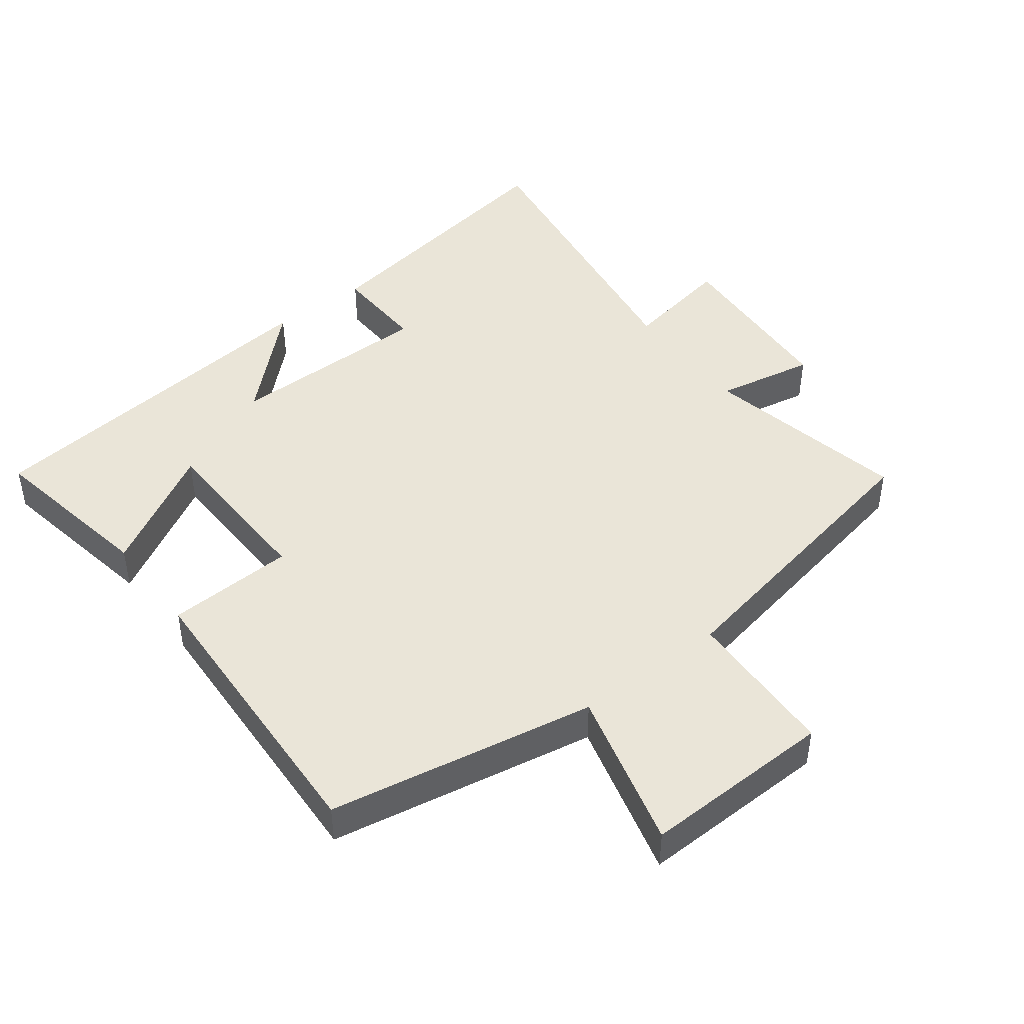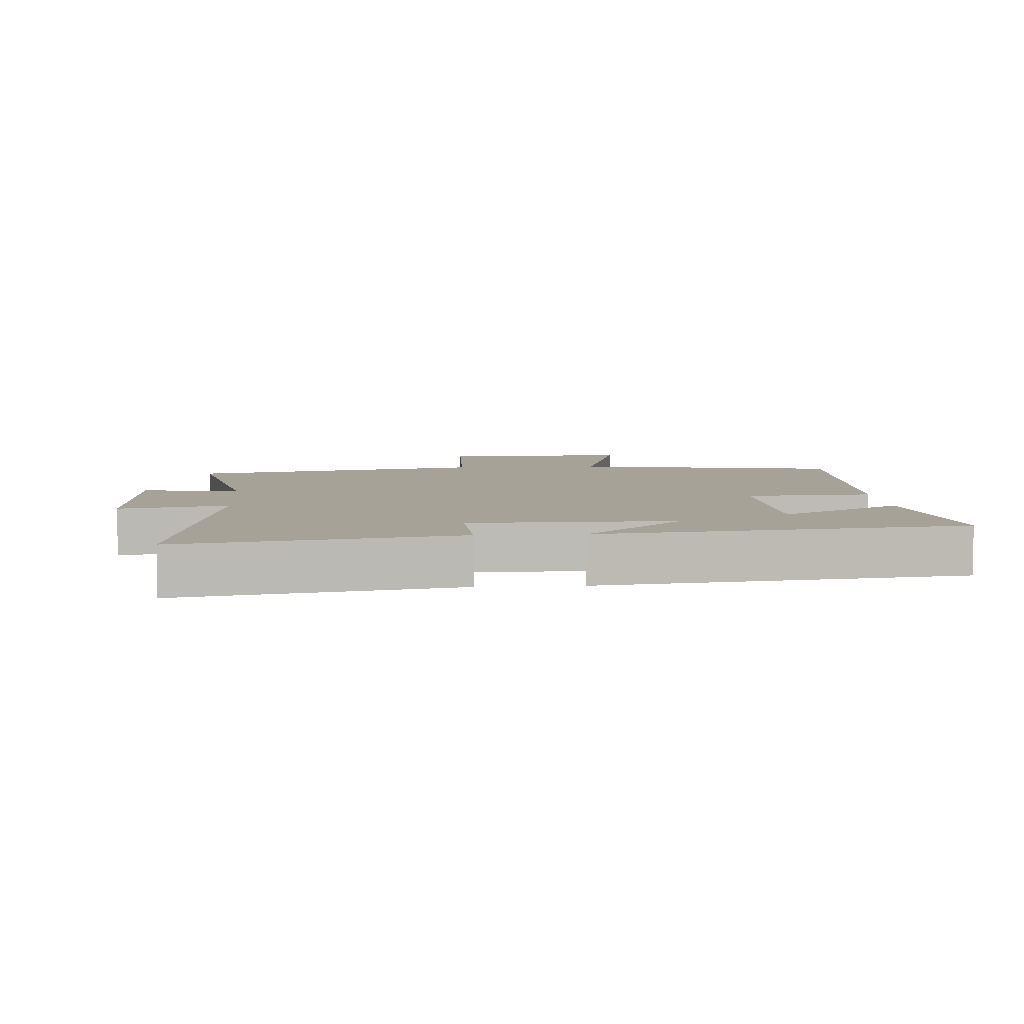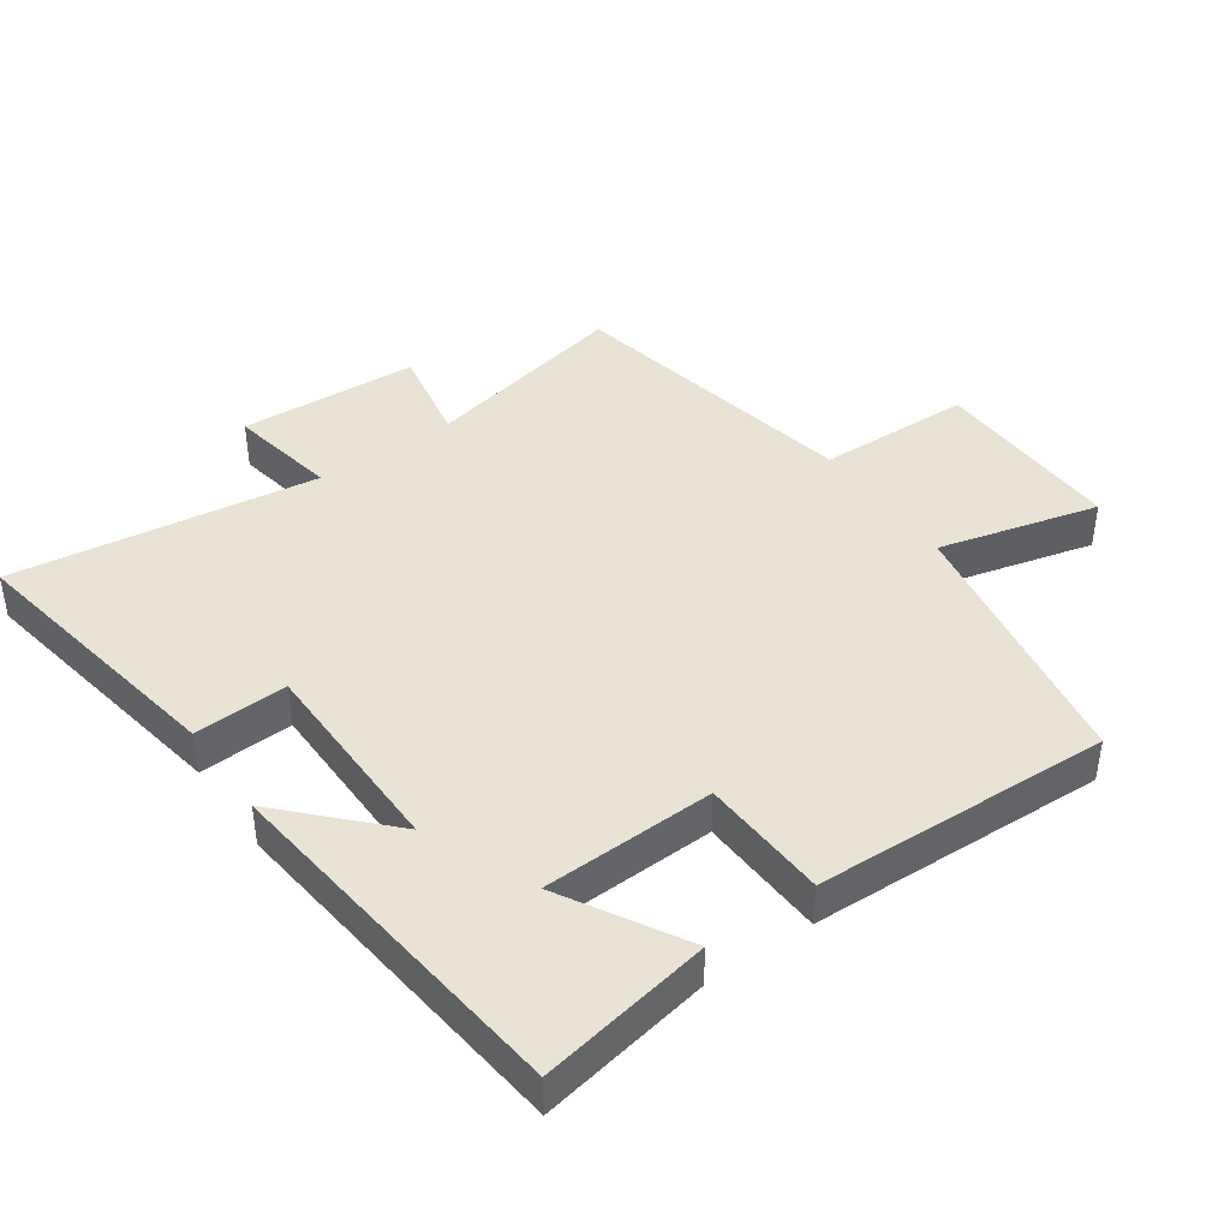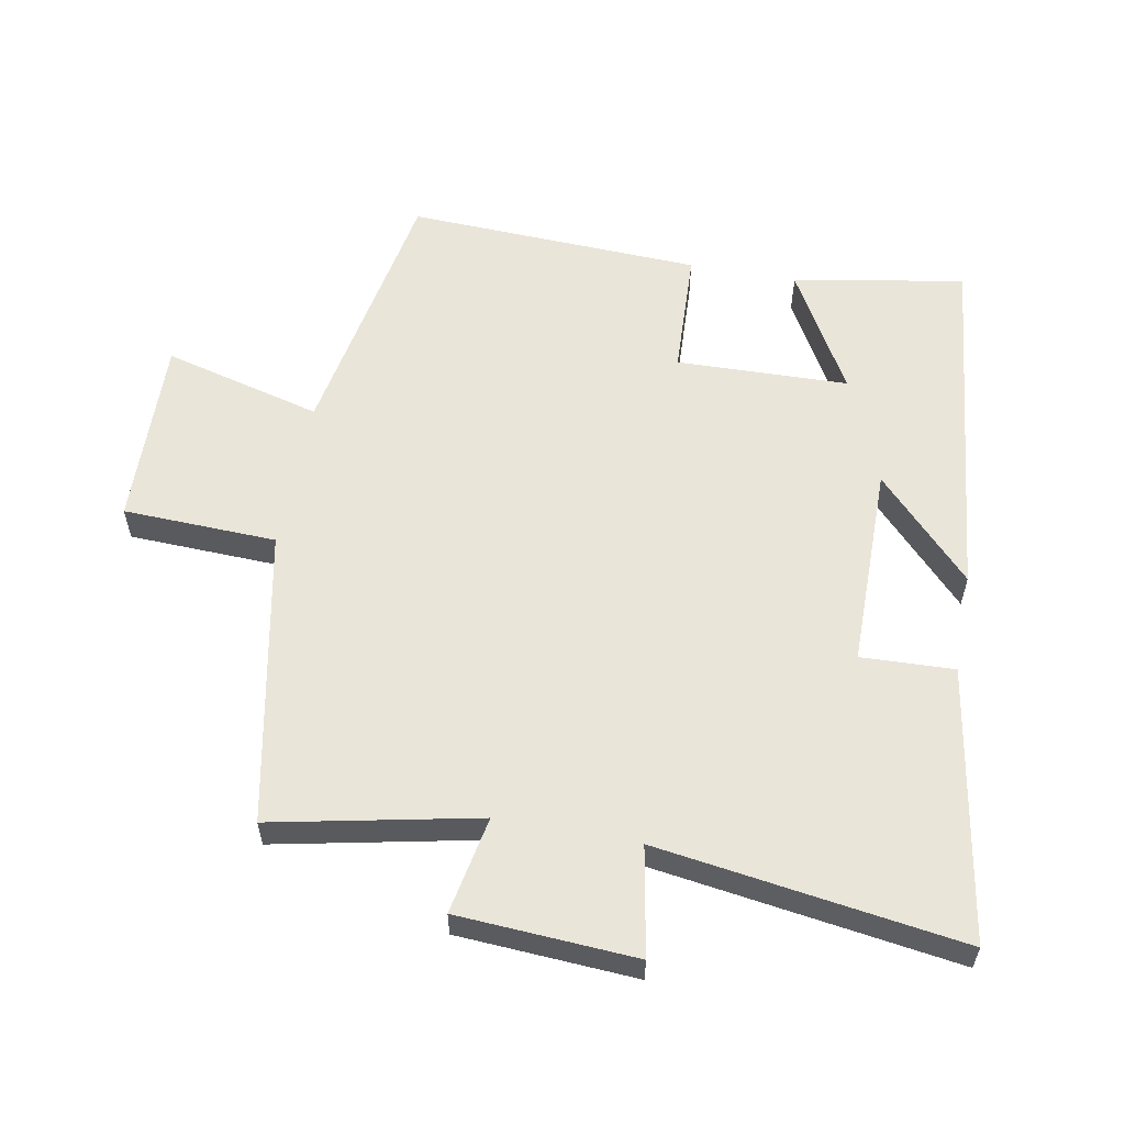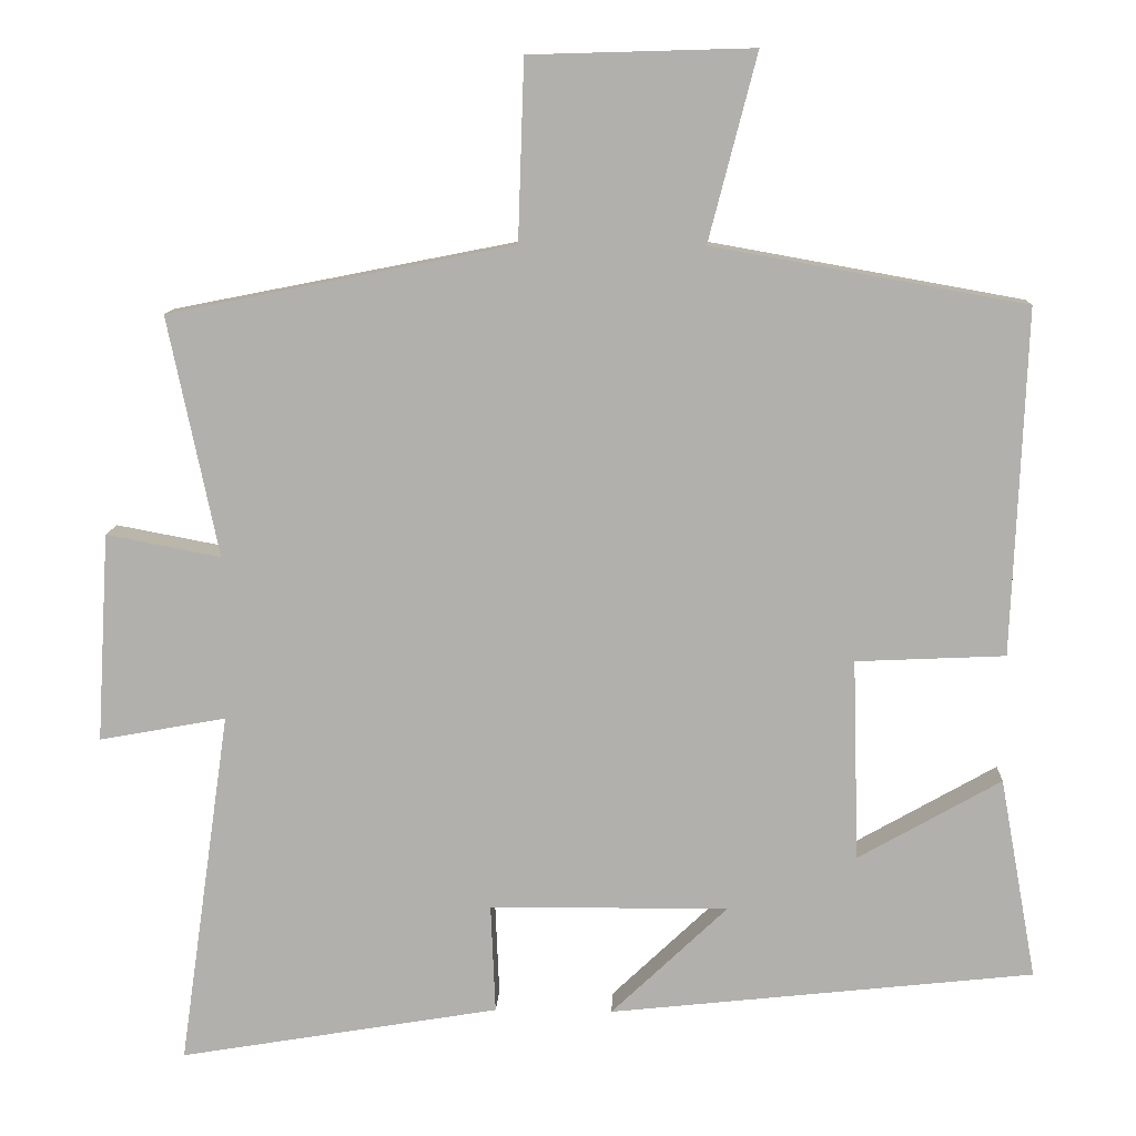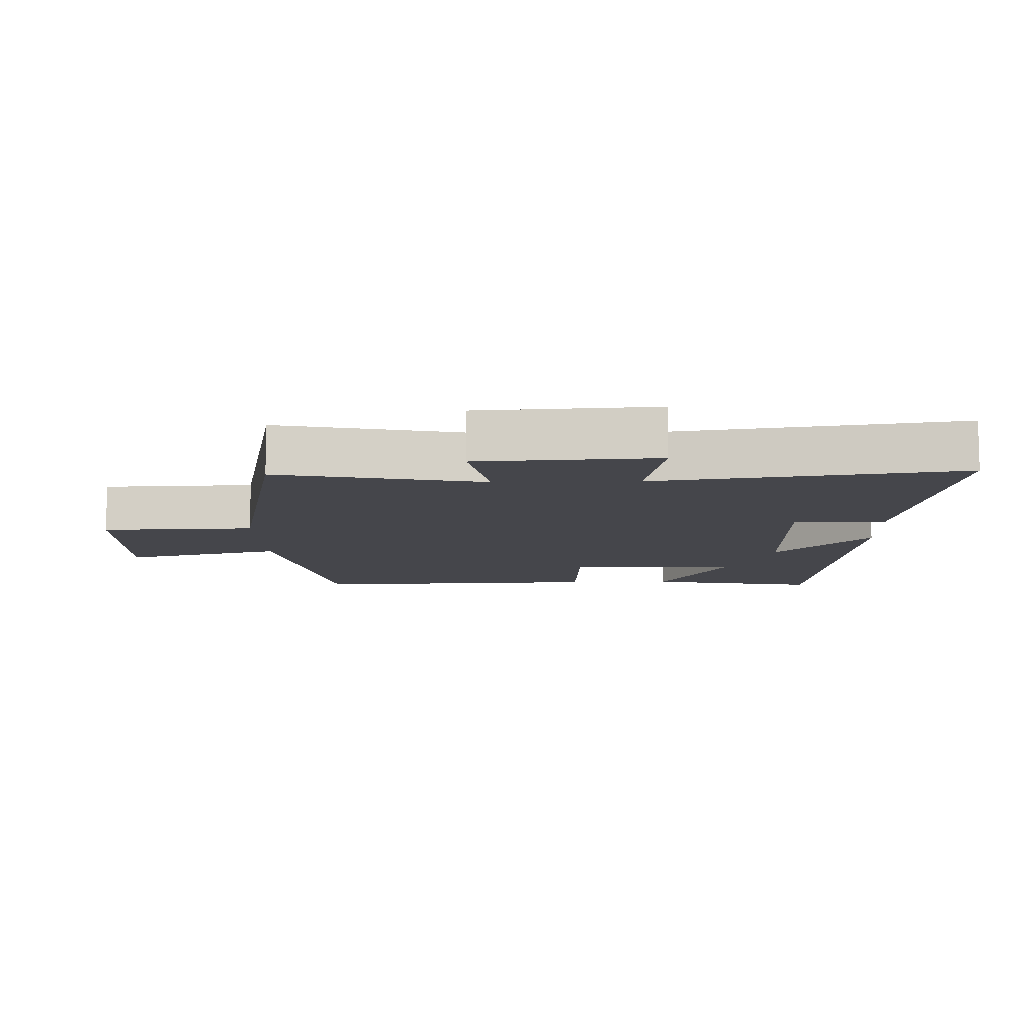
<metadata>
{"format":"obj","ext":"obj","renderer":"f3d","projection":"perspective","resolution":1024,"background":"white","views":[{"elev":45.2,"azim":-37.1,"up":"+Y"},{"elev":6.4,"azim":175.9,"up":"+Y"},{"elev":42.3,"azim":-125.2,"up":"+Y"},{"elev":58.1,"azim":100.6,"up":"+Y"},{"elev":10.9,"azim":-177.4,"up":"+Z"},{"elev":-10.0,"azim":91.6,"up":"+Y"}]}
</metadata>
<code>
v 0.566 0.07 -0.57
v 0.152 0.07 -0.5
v 0.158 0.07 -0.359
v -0.15 0.07 -0.357
v 0 0.07 -0.5
v -0.547 0.07 -0.44
v -0.5 0.07 -0.181
v -0.316 0.07 -0.286
v -0.308 0.07 -0.026
v -0.5 0.07 -0.017
v -0.518 0.07 0.428
v -0.115 0.07 0.5
v -0.177 0.07 0.74
v 0.111 0.07 0.732
v 0.119 0.07 0.5
v 0.565 0.07 0.412
v 0.5 0.07 0.102
v 0.648 0.07 0.13
v 0.664 0.07 -0.14
v 0.5 0.07 -0.11
v 0.566 0 -0.57
v 0.152 0 -0.5
v 0.158 0 -0.359
v -0.15 0 -0.357
v 0 0 -0.5
v -0.547 0 -0.44
v -0.5 0 -0.181
v -0.316 0 -0.286
v -0.308 0 -0.026
v -0.5 0 -0.017
v -0.518 0 0.428
v -0.115 0 0.5
v -0.177 0 0.74
v 0.111 0 0.732
v 0.119 0 0.5
v 0.565 0 0.412
v 0.5 0 0.102
v 0.648 0 0.13
v 0.664 0 -0.14
v 0.5 0 -0.11
f 17 18 19 20
f 15 16 17
f 15 17 20
f 12 13 14 15
f 11 12 15
f 10 11 15
f 9 10 15
f 8 9 15 20
f 5 6 7 8
f 4 5 8
f 3 4 8 20
f 1 2 3 20
f 40 39 38 37
f 37 36 35
f 40 37 35
f 35 34 33 32
f 35 32 31
f 35 31 30
f 35 30 29
f 40 35 29 28
f 28 27 26 25
f 28 25 24
f 40 28 24 23
f 40 23 22 21
f 1 21 22 2
f 2 22 23 3
f 3 23 24 4
f 4 24 25 5
f 5 25 26 6
f 6 26 27 7
f 7 27 28 8
f 8 28 29 9
f 9 29 30 10
f 10 30 31 11
f 11 31 32 12
f 12 32 33 13
f 13 33 34 14
f 14 34 35 15
f 15 35 36 16
f 16 36 37 17
f 17 37 38 18
f 18 38 39 19
f 19 39 40 20
f 20 40 21 1

</code>
